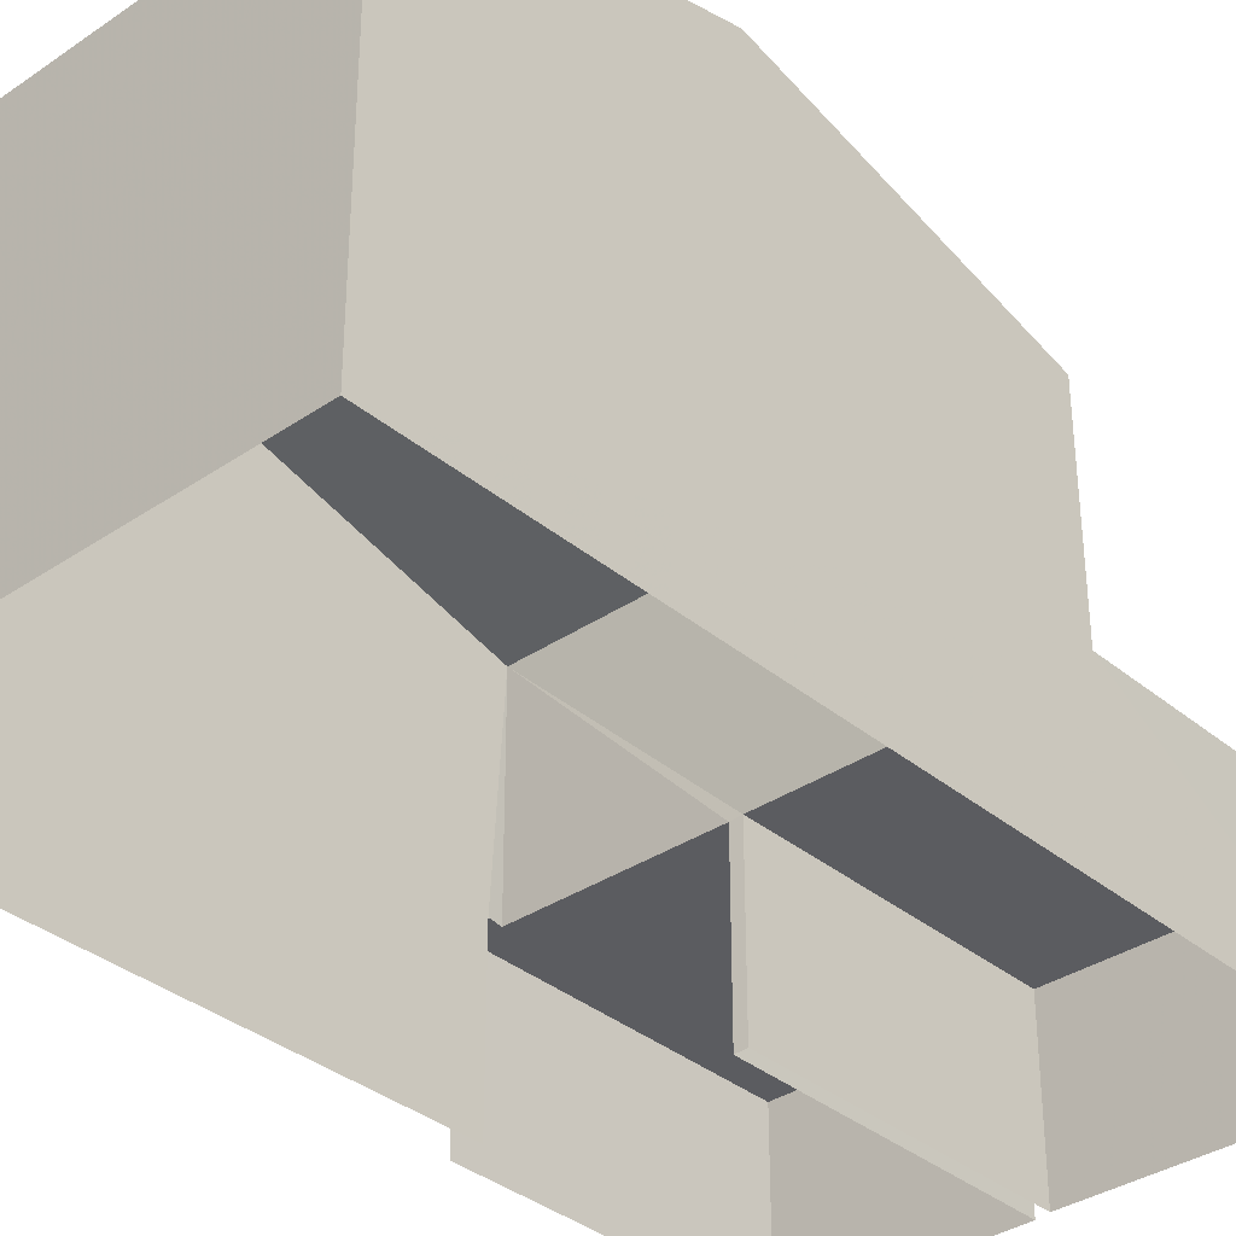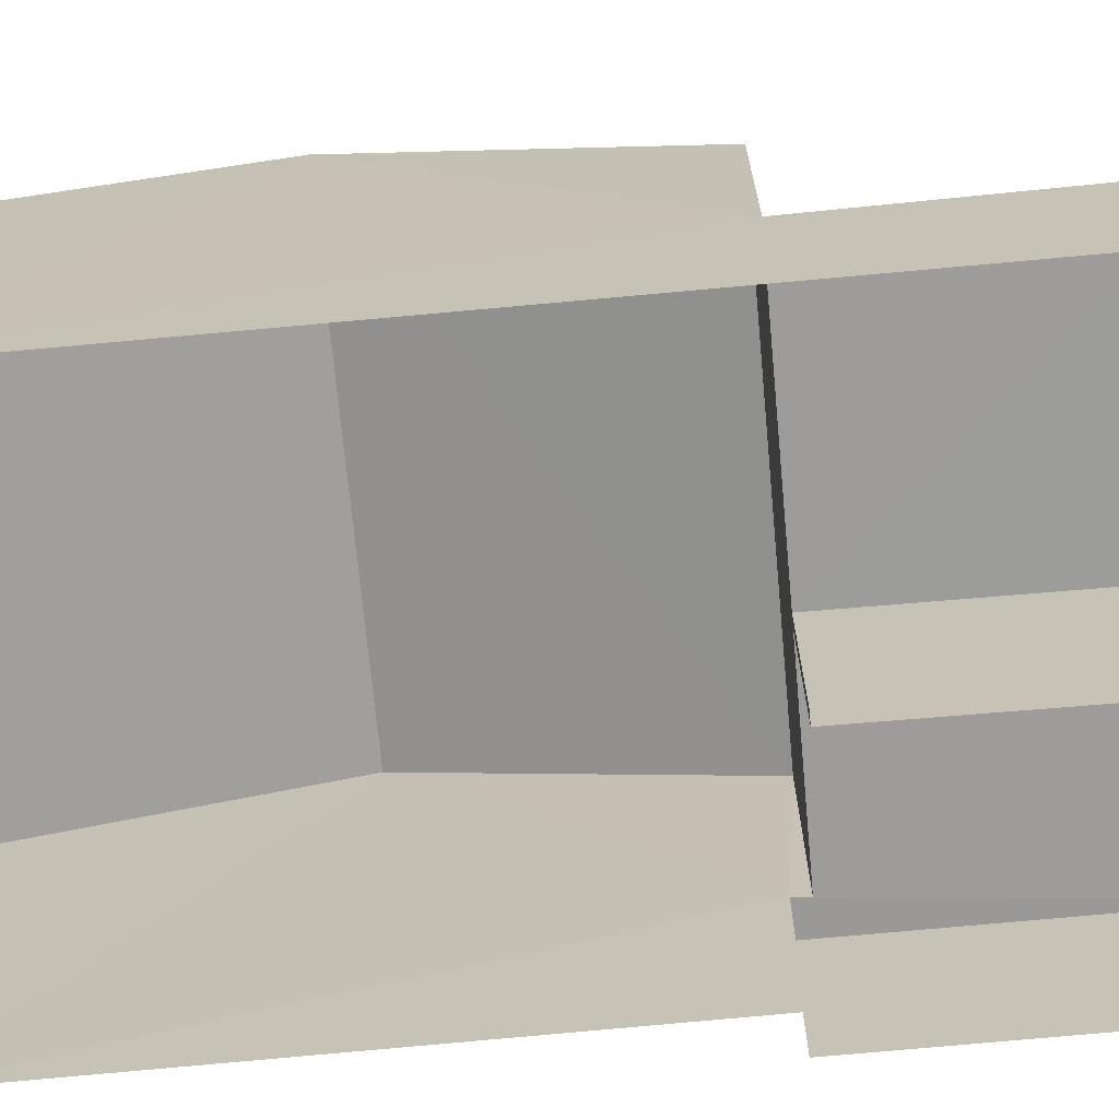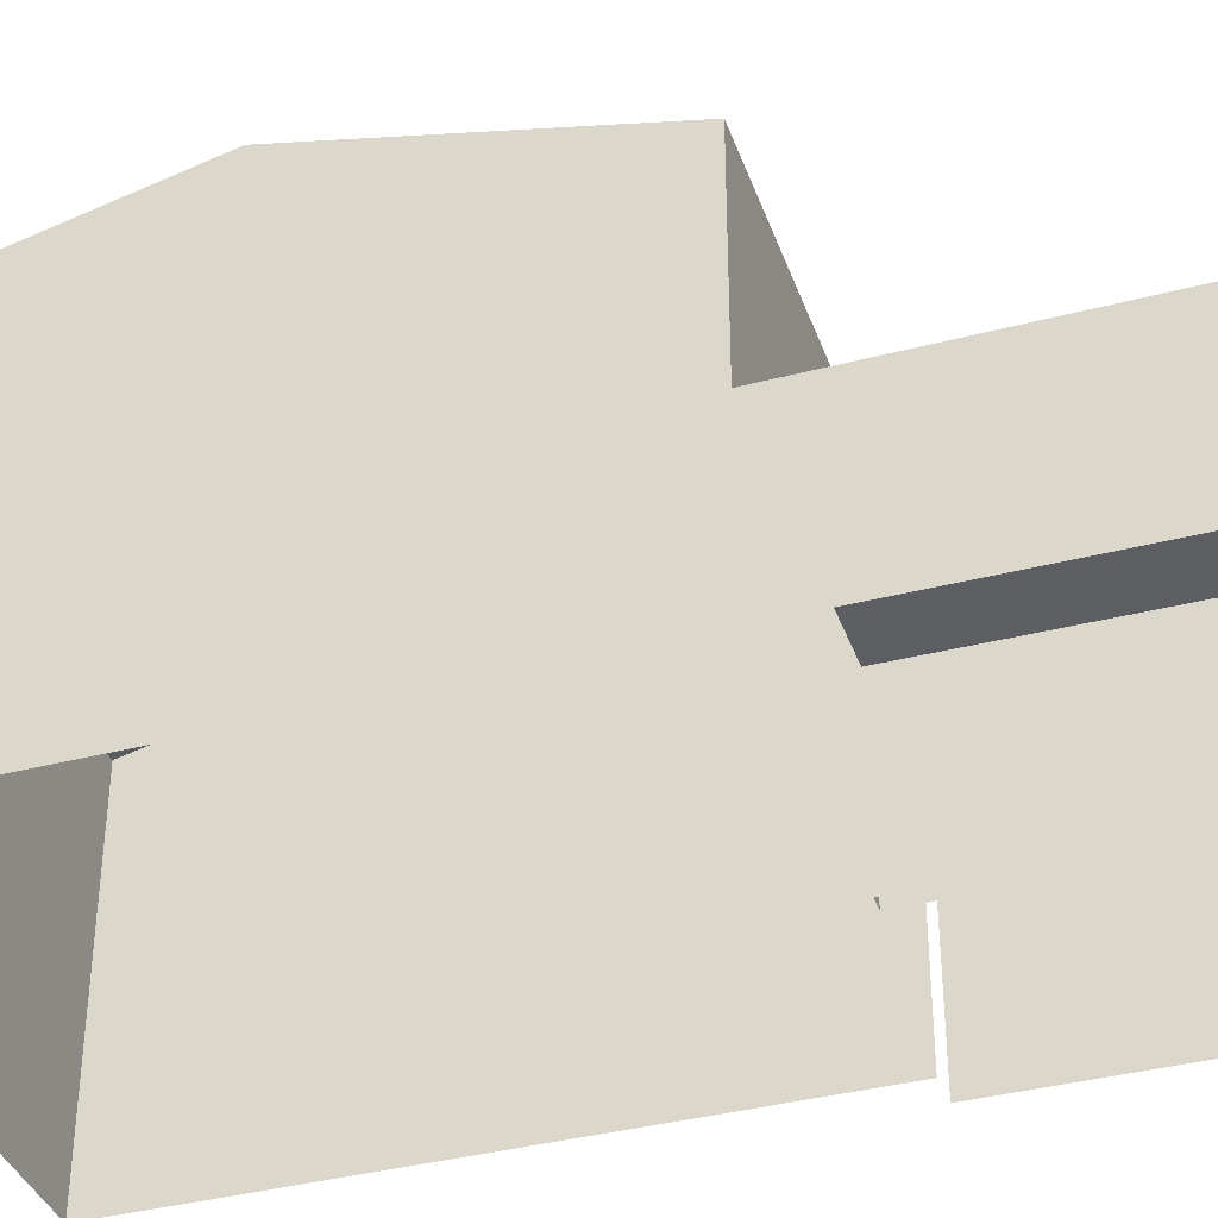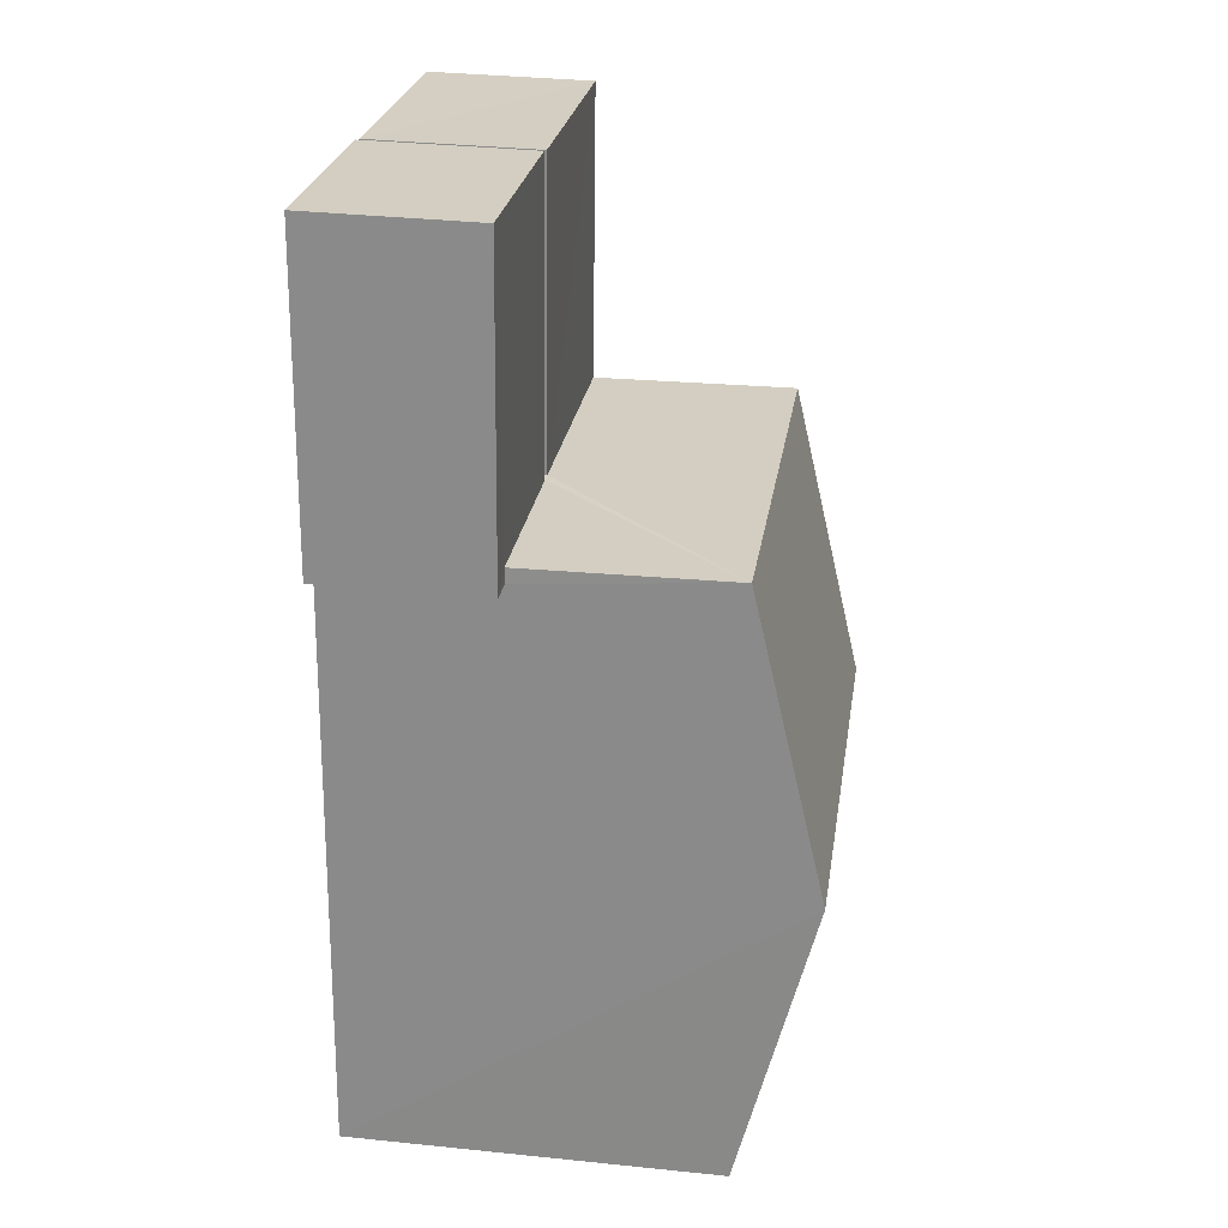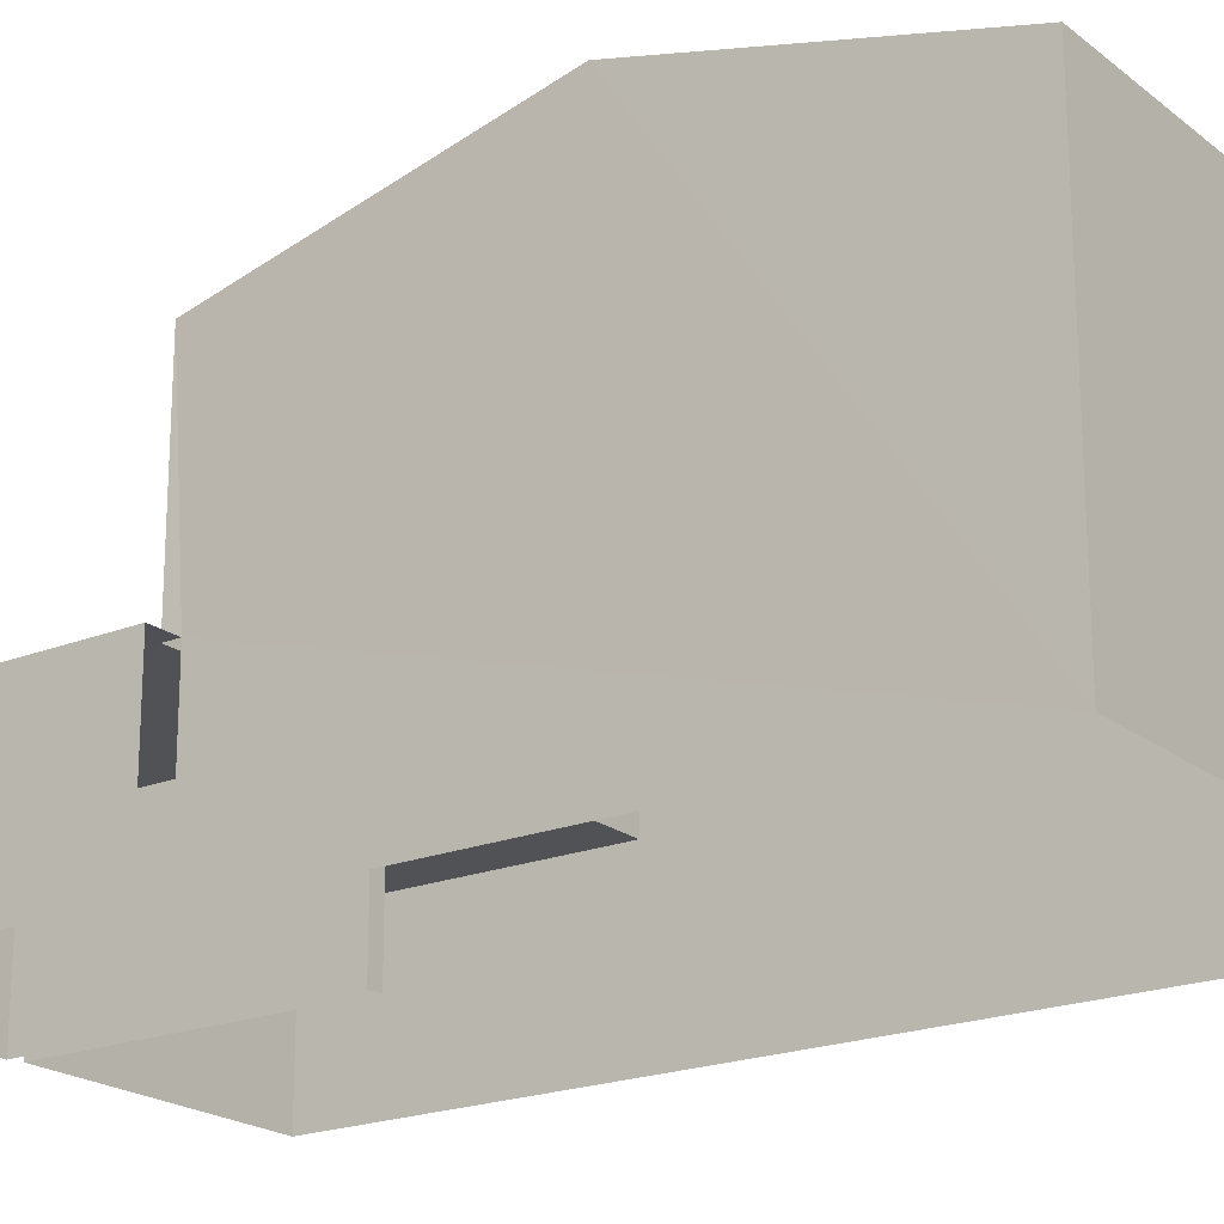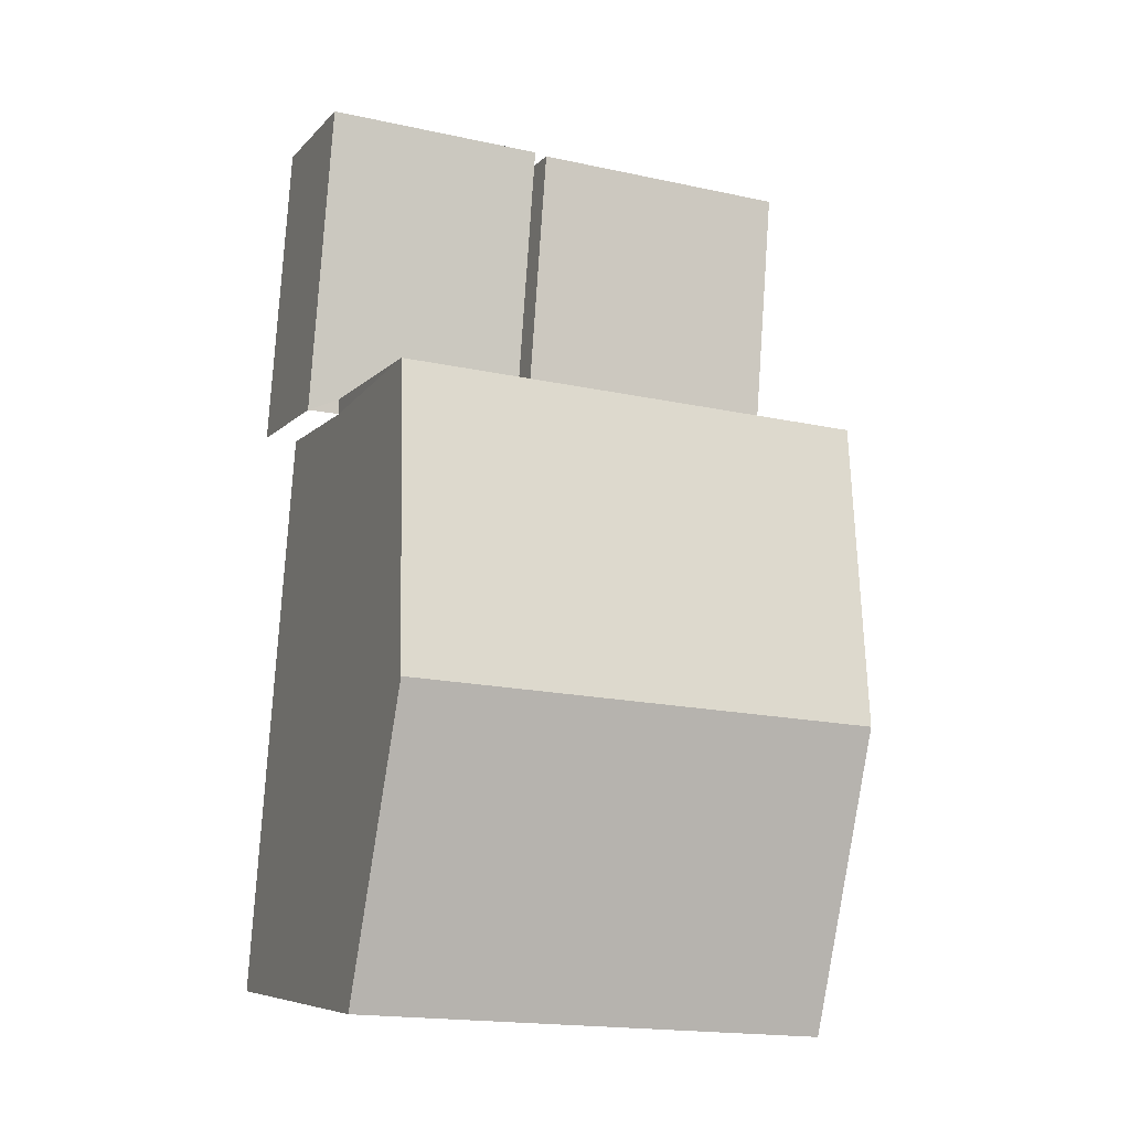
<metadata>
{"format":"obj","ext":"obj","renderer":"f3d","projection":"perspective","resolution":1024,"background":"white","views":[{"elev":-35.0,"azim":38.1,"up":"+Z"},{"elev":-70.1,"azim":91.2,"up":"+Z"},{"elev":-37.8,"azim":104.3,"up":"+Z"},{"elev":29.3,"azim":-81.5,"up":"+Y"},{"elev":-20.6,"azim":-58.2,"up":"+Z"},{"elev":-7.5,"azim":-22.3,"up":"+Y"}]}
</metadata>
<code>
v -3.727e+05 -1.037e+05 31.17
v -3.727e+05 -1.037e+05 31.17
v -3.727e+05 -1.037e+05 31.17
v -3.727e+05 -1.037e+05 31.17
v -3.727e+05 -1.037e+05 31.17
v -3.727e+05 -1.037e+05 31.17
v -3.727e+05 -1.037e+05 31.17
v -3.727e+05 -1.037e+05 31.17
v -3.727e+05 -1.037e+05 31.17
v -3.727e+05 -1.037e+05 31.17
v -3.727e+05 -1.037e+05 34.3
v -3.727e+05 -1.037e+05 34.3
v -3.727e+05 -1.037e+05 34.3
v -3.727e+05 -1.037e+05 34.3
v -3.727e+05 -1.037e+05 39.65
v -3.727e+05 -1.037e+05 38.22
v -3.727e+05 -1.037e+05 39.65
v -3.727e+05 -1.037e+05 38.22
v -3.727e+05 -1.037e+05 34.3
v -3.727e+05 -1.037e+05 34.3
v -3.727e+05 -1.037e+05 34.3
v -3.727e+05 -1.037e+05 34.3
v -3.727e+05 -1.037e+05 34.3
v -3.727e+05 -1.037e+05 34.3
v -3.727e+05 -1.037e+05 38.23
v -3.727e+05 -1.037e+05 38.23
f 1 2 3
f 2 1 4
f 5 6 7
f 3 5 8
f 4 1 9
f 10 5 7
f 8 5 10
f 1 3 8
f 23 19 6
f 5 23 6
f 11 12 13
f 11 14 12
f 15 16 17
f 15 18 16
f 19 20 21
f 21 20 22
f 19 23 20
f 22 20 24
f 25 26 15
f 17 25 15
f 1 8 11
f 14 11 18
f 18 11 16
f 16 24 20
f 11 8 24
f 16 11 24
f 5 3 23
f 16 20 23
f 16 23 17
f 3 25 17
f 23 3 17
f 22 10 7
f 21 22 7
f 26 3 2
f 26 25 3
f 12 4 9
f 13 12 9
f 24 10 22
f 24 8 10
f 19 7 6
f 19 21 7
f 26 2 15
f 18 15 14
f 14 2 4
f 14 4 12
f 15 2 14
f 11 13 9
f 1 11 9

</code>
